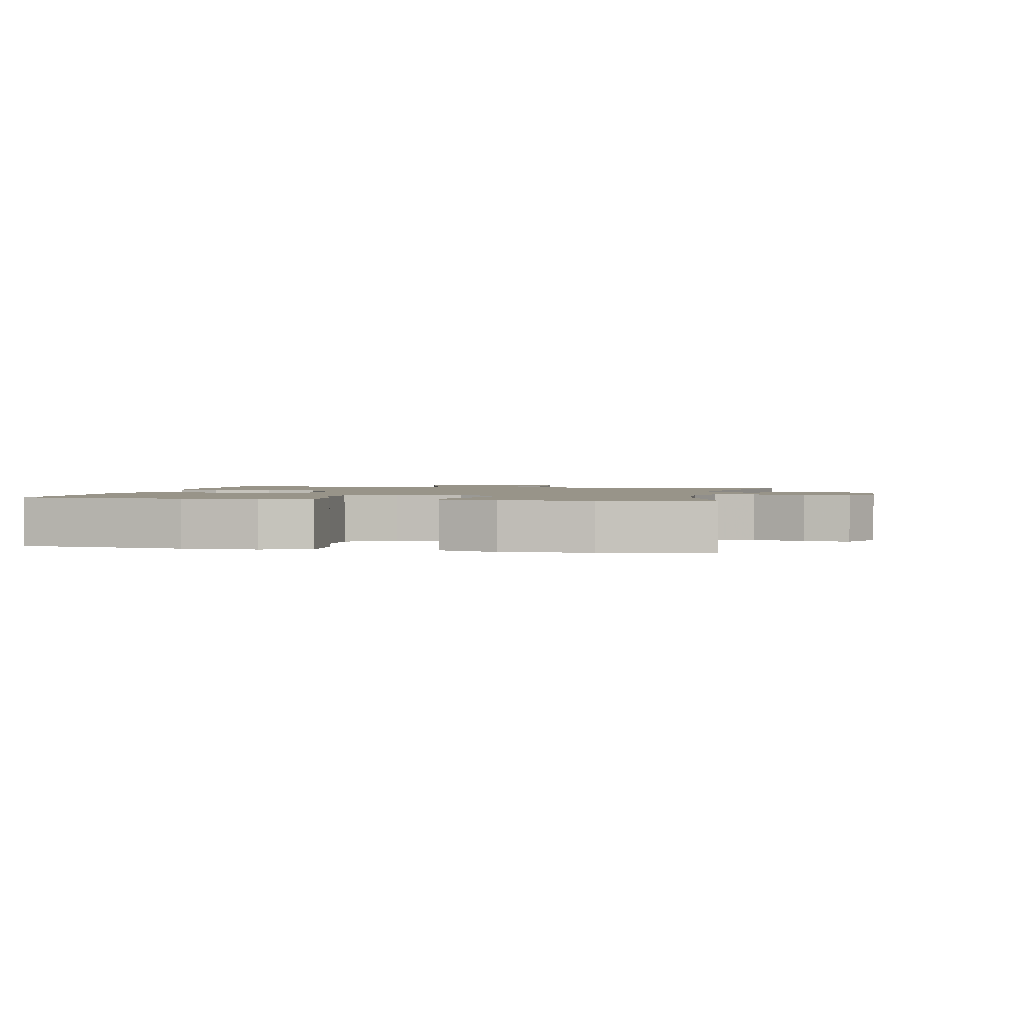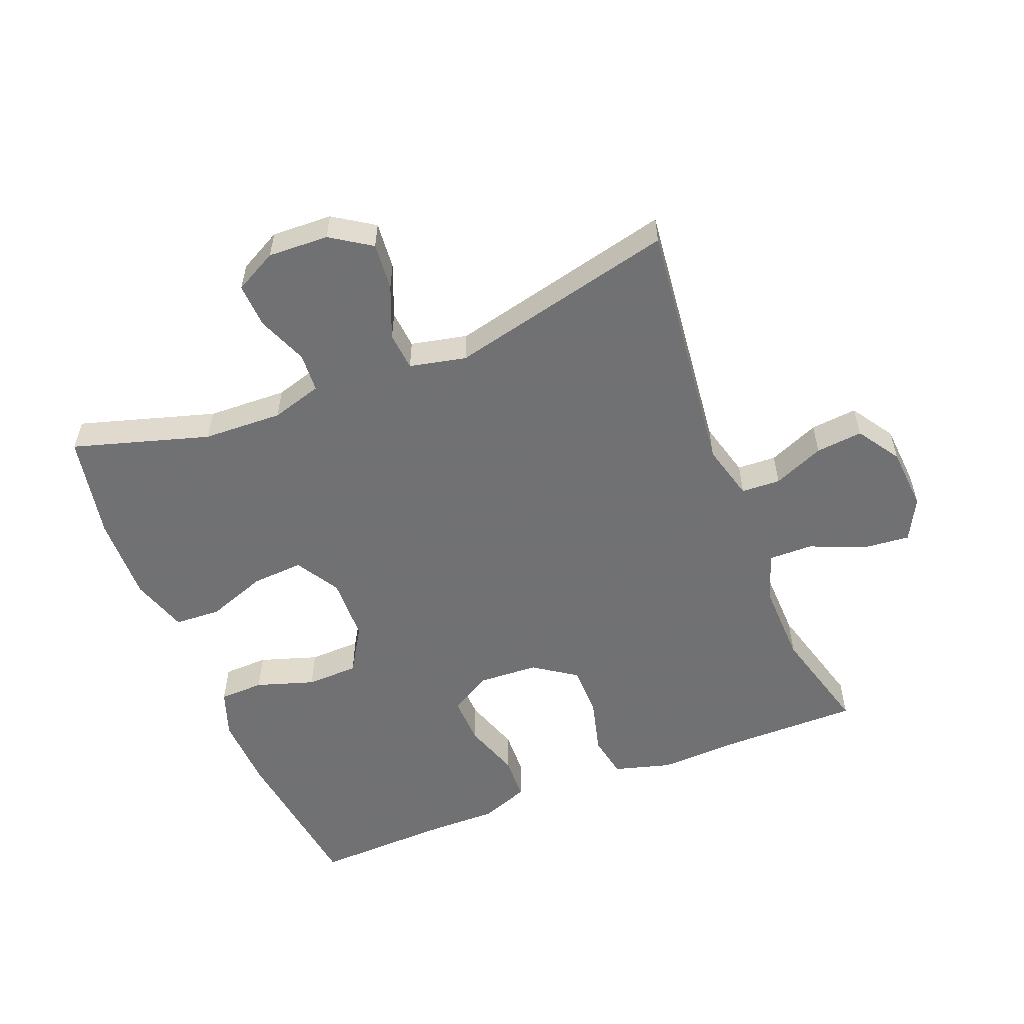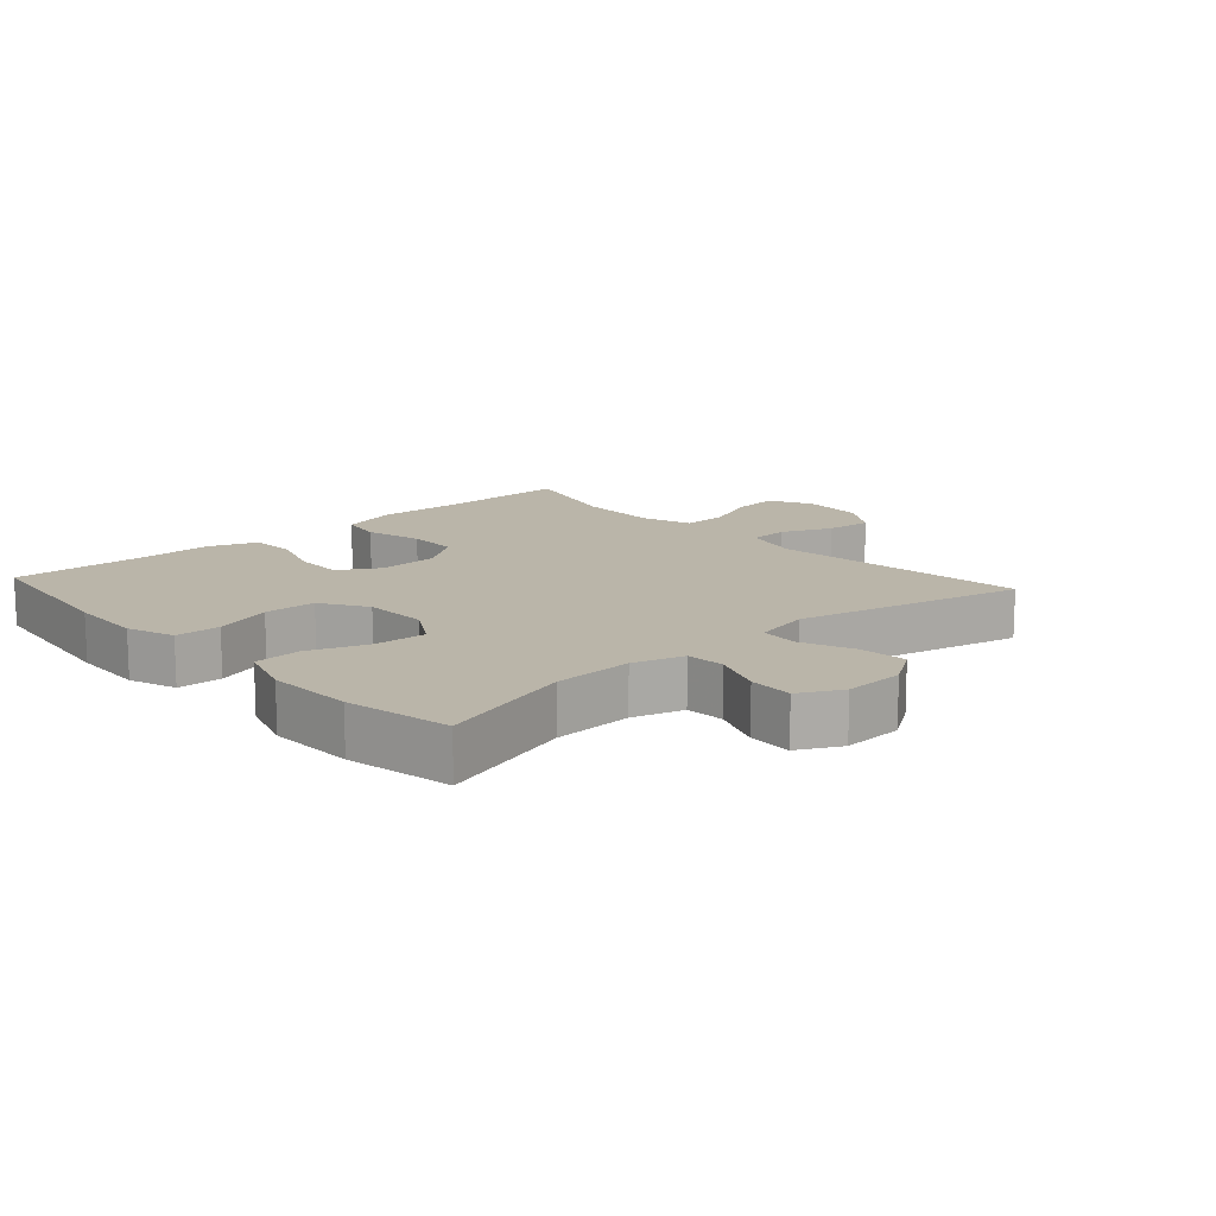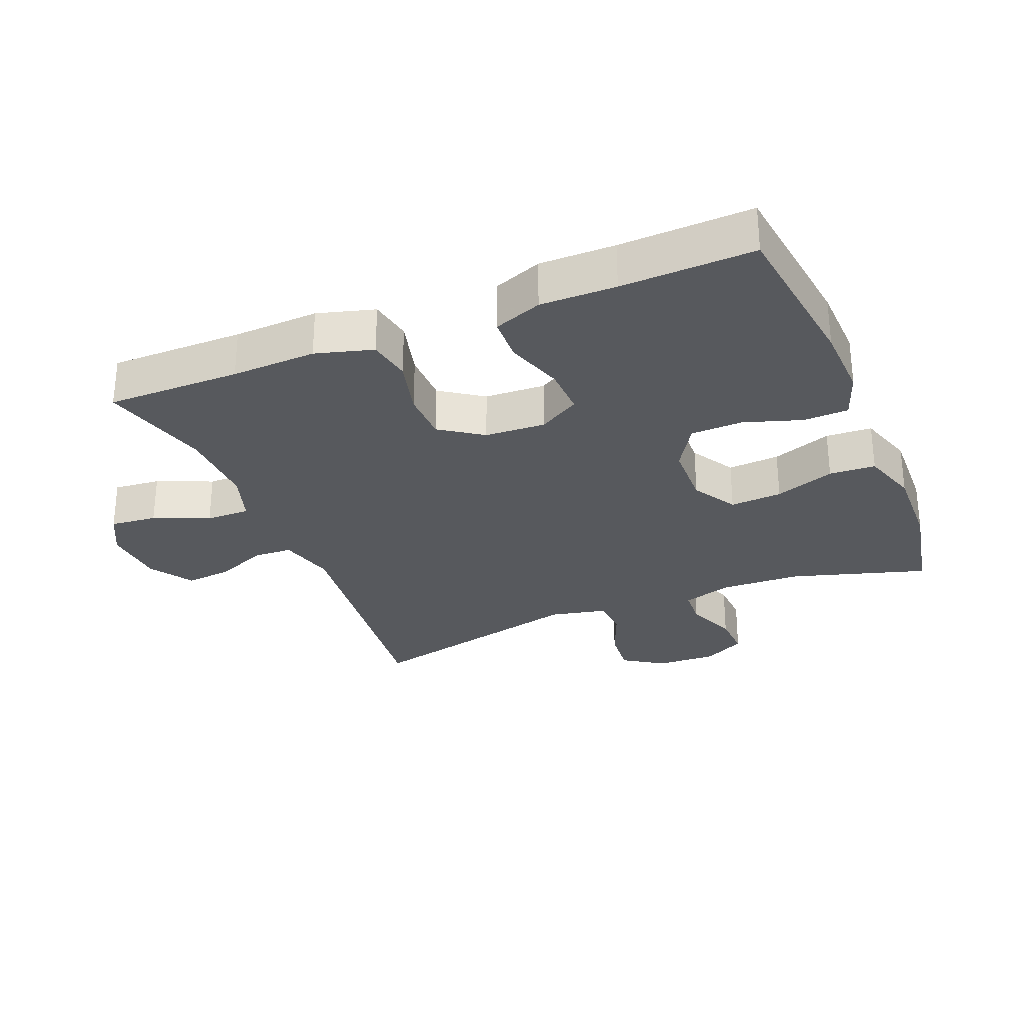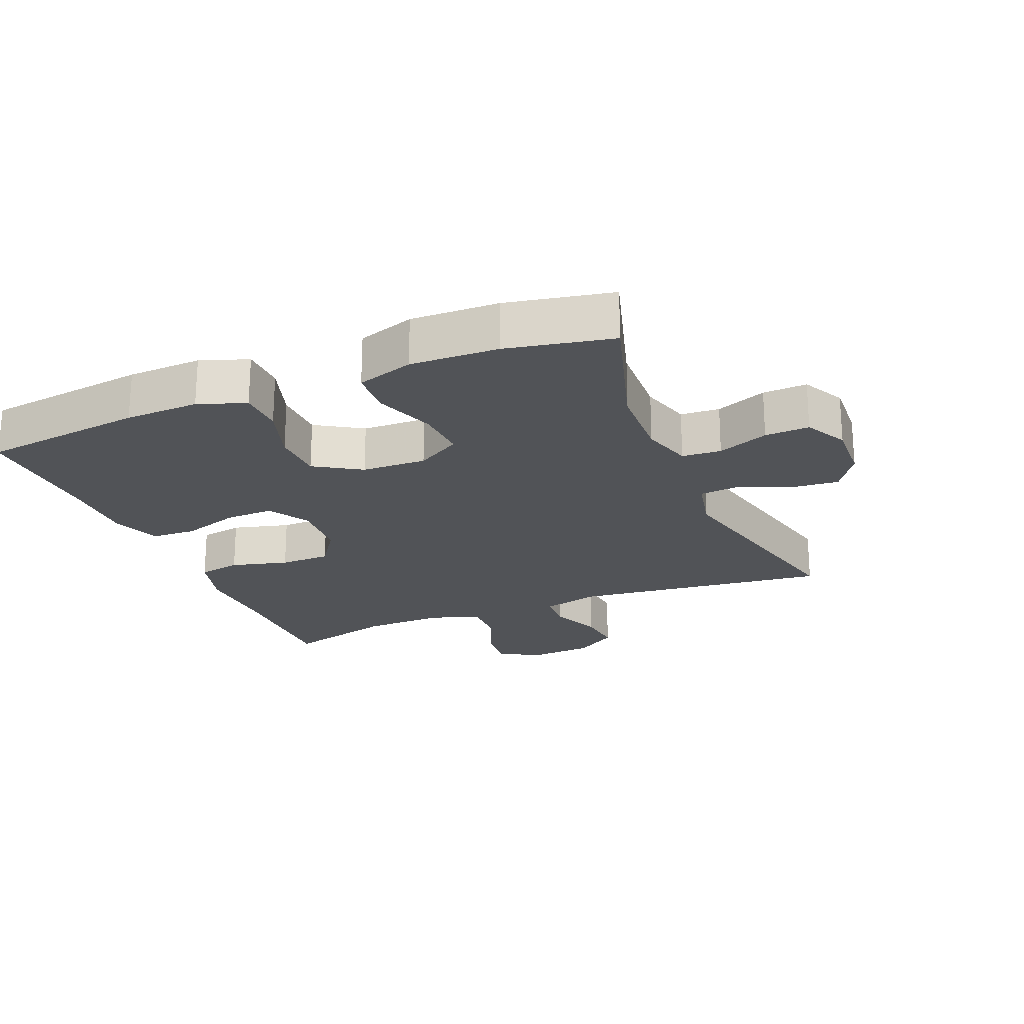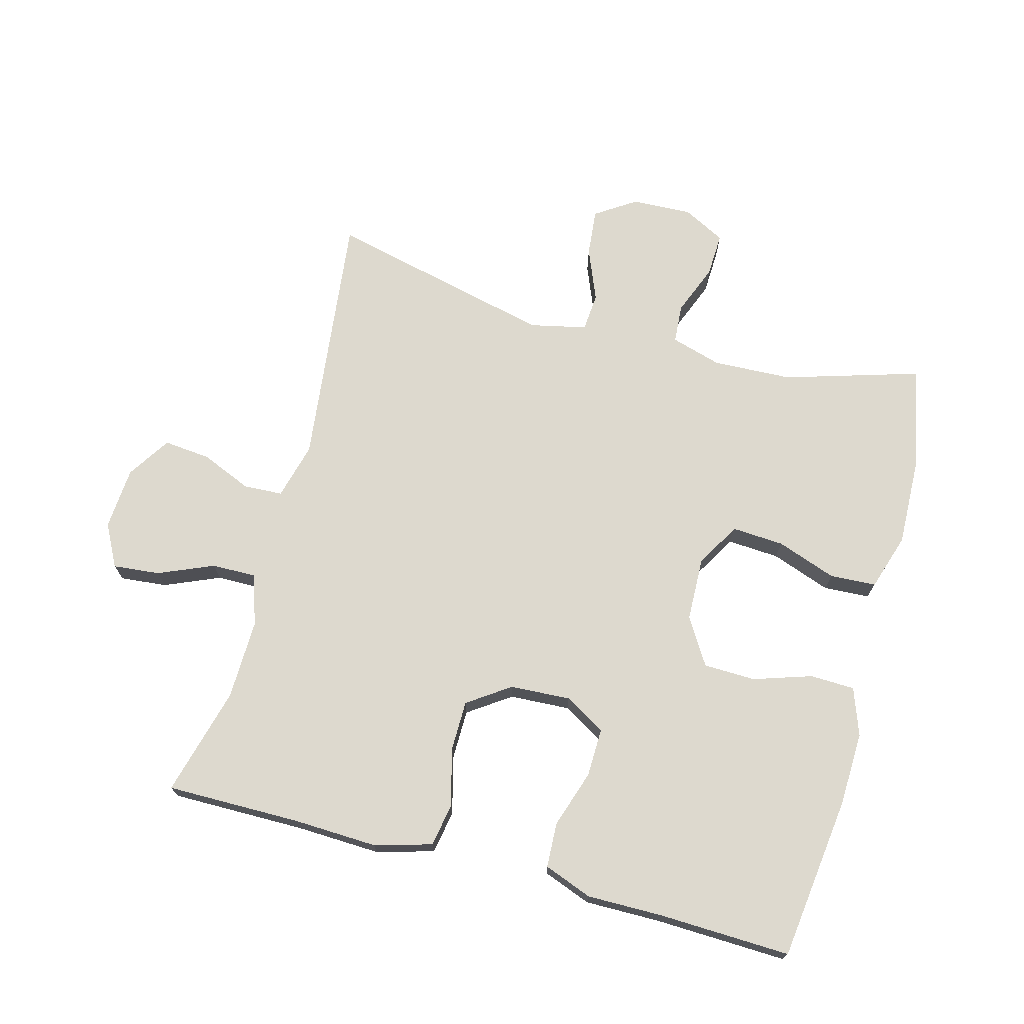
<metadata>
{"format":"obj","ext":"obj","renderer":"f3d","projection":"perspective","resolution":1024,"background":"white","views":[{"elev":1.7,"azim":101.5,"up":"+Y"},{"elev":-55.3,"azim":-158.2,"up":"+Y"},{"elev":13.7,"azim":137.9,"up":"+Y"},{"elev":-29.1,"azim":22.3,"up":"+Y"},{"elev":-22.0,"azim":112.4,"up":"+Y"},{"elev":71.7,"azim":15.0,"up":"+Y"}]}
</metadata>
<code>
v -0.5 0.07 -0.5
v -0.454 0.07 -0.103
v -0.477 0.07 -0.016
v -0.537 0.07 -0.013
v -0.615 0.07 -0.046
v -0.687 0.07 -0.053
v -0.73 0.07 0.013
v -0.737 0.07 0.11
v -0.703 0.07 0.175
v -0.631 0.07 0.168
v -0.546 0.07 0.132
v -0.478 0.07 0.131
v -0.452 0.07 0.209
v -0.455 0.07 0.333
v -0.5 0.07 0.5
v -0.294 0.07 0.499
v -0.164 0.07 0.504
v -0.076 0.07 0.479
v -0.064 0.07 0.413
v -0.087 0.07 0.325
v -0.086 0.07 0.247
v -0.021 0.07 0.202
v 0.072 0.07 0.197
v 0.135 0.07 0.234
v 0.133 0.07 0.309
v 0.104 0.07 0.397
v 0.107 0.07 0.466
v 0.181 0.07 0.494
v 0.297 0.07 0.493
v 0.5 0.07 0.5
v 0.532 0.07 0.249
v 0.536 0.07 0.135
v 0.51 0.07 0.062
v 0.441 0.07 0.06
v 0.352 0.07 0.089
v 0.272 0.07 0.087
v 0.228 0.07 0.016
v 0.225 0.07 -0.083
v 0.265 0.07 -0.151
v 0.345 0.07 -0.146
v 0.437 0.07 -0.113
v 0.508 0.07 -0.117
v 0.536 0.07 -0.204
v 0.532 0.07 -0.338
v 0.5 0.07 -0.5
v 0.291 0.07 -0.437
v 0.169 0.07 -0.432
v 0.091 0.07 -0.455
v 0.087 0.07 -0.515
v 0.118 0.07 -0.593
v 0.121 0.07 -0.661
v 0.056 0.07 -0.695
v -0.037 0.07 -0.691
v -0.099 0.07 -0.65
v -0.092 0.07 -0.577
v -0.059 0.07 -0.496
v -0.064 0.07 -0.437
v -0.151 0.07 -0.418
v -0.5 0 -0.5
v -0.454 0 -0.103
v -0.477 0 -0.016
v -0.537 0 -0.013
v -0.615 0 -0.046
v -0.687 0 -0.053
v -0.73 0 0.013
v -0.737 0 0.11
v -0.703 0 0.175
v -0.631 0 0.168
v -0.546 0 0.132
v -0.478 0 0.131
v -0.452 0 0.209
v -0.455 0 0.333
v -0.5 0 0.5
v -0.294 0 0.499
v -0.164 0 0.504
v -0.076 0 0.479
v -0.064 0 0.413
v -0.087 0 0.325
v -0.086 0 0.247
v -0.021 0 0.202
v 0.072 0 0.197
v 0.135 0 0.234
v 0.133 0 0.309
v 0.104 0 0.397
v 0.107 0 0.466
v 0.181 0 0.494
v 0.297 0 0.493
v 0.5 0 0.5
v 0.532 0 0.249
v 0.536 0 0.135
v 0.51 0 0.062
v 0.441 0 0.06
v 0.352 0 0.089
v 0.272 0 0.087
v 0.228 0 0.016
v 0.225 0 -0.083
v 0.265 0 -0.151
v 0.345 0 -0.146
v 0.437 0 -0.113
v 0.508 0 -0.117
v 0.536 0 -0.204
v 0.532 0 -0.338
v 0.5 0 -0.5
v 0.291 0 -0.437
v 0.169 0 -0.432
v 0.091 0 -0.455
v 0.087 0 -0.515
v 0.118 0 -0.593
v 0.121 0 -0.661
v 0.056 0 -0.695
v -0.037 0 -0.691
v -0.099 0 -0.65
v -0.092 0 -0.577
v -0.059 0 -0.496
v -0.064 0 -0.437
v -0.151 0 -0.418
f 54 55 56
f 53 54 56
f 52 53 56
f 51 52 56
f 50 51 56
f 49 50 56
f 48 49 56 57
f 47 48 57 58
f 44 45 46
f 43 44 46
f 42 43 46
f 41 42 46
f 40 41 46
f 46 47 58
f 40 46 58
f 39 40 58
f 33 34 35
f 32 33 35
f 31 32 35
f 30 31 35
f 29 30 35
f 29 35 36
f 28 29 36
f 27 28 36
f 26 27 36
f 25 26 36
f 24 25 36 37
f 18 19 20
f 17 18 20
f 16 17 20
f 16 20 21
f 15 16 21
f 14 15 21
f 13 14 21 22
f 9 10 11
f 8 9 11
f 7 8 11
f 6 7 11
f 5 6 11
f 4 5 11
f 3 4 11 12
f 13 22 23
f 12 13 23
f 3 12 23
f 2 3 23
f 58 1 2
f 39 58 2
f 38 39 2
f 23 24 37 38
f 2 23 38
f 114 113 112
f 114 112 111
f 114 111 110
f 114 110 109
f 114 109 108
f 114 108 107
f 115 114 107 106
f 116 115 106 105
f 104 103 102
f 104 102 101
f 104 101 100
f 104 100 99
f 104 99 98
f 116 105 104
f 116 104 98
f 116 98 97
f 93 92 91
f 93 91 90
f 93 90 89
f 93 89 88
f 93 88 87
f 94 93 87
f 94 87 86
f 94 86 85
f 94 85 84
f 94 84 83
f 95 94 83 82
f 78 77 76
f 78 76 75
f 78 75 74
f 79 78 74
f 79 74 73
f 79 73 72
f 80 79 72 71
f 69 68 67
f 69 67 66
f 69 66 65
f 69 65 64
f 69 64 63
f 69 63 62
f 70 69 62 61
f 81 80 71
f 81 71 70
f 81 70 61
f 81 61 60
f 60 59 116
f 60 116 97
f 60 97 96
f 96 95 82 81
f 96 81 60
f 1 59 60 2
f 2 60 61 3
f 3 61 62 4
f 4 62 63 5
f 5 63 64 6
f 6 64 65 7
f 7 65 66 8
f 8 66 67 9
f 9 67 68 10
f 10 68 69 11
f 11 69 70 12
f 12 70 71 13
f 13 71 72 14
f 14 72 73 15
f 15 73 74 16
f 16 74 75 17
f 17 75 76 18
f 18 76 77 19
f 19 77 78 20
f 20 78 79 21
f 21 79 80 22
f 22 80 81 23
f 23 81 82 24
f 24 82 83 25
f 25 83 84 26
f 26 84 85 27
f 27 85 86 28
f 28 86 87 29
f 29 87 88 30
f 30 88 89 31
f 31 89 90 32
f 32 90 91 33
f 33 91 92 34
f 34 92 93 35
f 35 93 94 36
f 36 94 95 37
f 37 95 96 38
f 38 96 97 39
f 39 97 98 40
f 40 98 99 41
f 41 99 100 42
f 42 100 101 43
f 43 101 102 44
f 44 102 103 45
f 45 103 104 46
f 46 104 105 47
f 47 105 106 48
f 48 106 107 49
f 49 107 108 50
f 50 108 109 51
f 51 109 110 52
f 52 110 111 53
f 53 111 112 54
f 54 112 113 55
f 55 113 114 56
f 56 114 115 57
f 57 115 116 58
f 58 116 59 1

</code>
